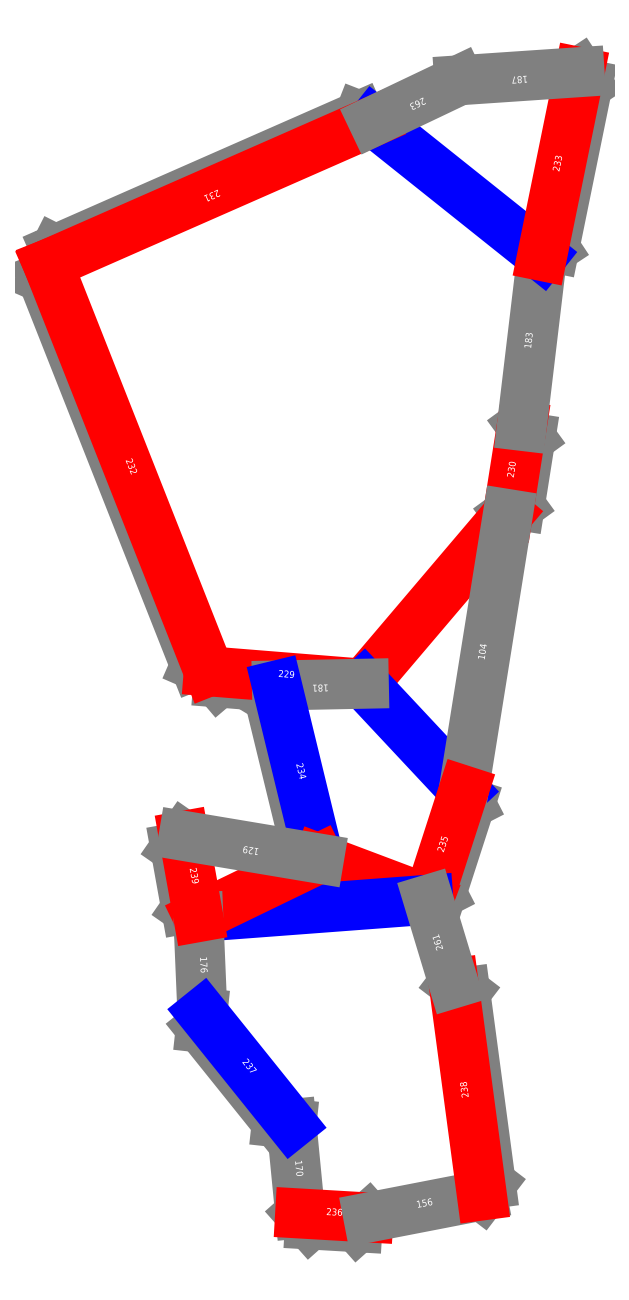
<metadata>
{"format":"dxf","ext":"dxf","renderer":"ezdxf+matplotlib","layout":"modelspace","background":"white","min_lineweight":24,"dpi":150}
</metadata>
<code>
0
SECTION
2
ENTITIES
0
LINE
8
CutLine
10
1935
20
295.3
11
1907
21
297.6
0
LINE
8
CutLine
10
1907
20
297.6
11
1902
21
303
0
LINE
8
CutLine
10
2053
20
421
11
2057
21
415.3
0
LINE
8
CutLine
10
2057
20
415.3
11
2052
21
382.7
0
LINE
8
CutLine
10
2052
20
382.7
11
2046
21
378.6
0
LINE
8
CutLine
10
1825
20
498.7
11
1828
21
505.8
0
LINE
8
CutLine
10
1828
20
505.8
11
1975
21
570.1
0
LINE
8
CutLine
10
1975
20
570.1
11
1981
21
567.5
0
LINE
8
CutLine
10
1902
20
303
11
1896
21
305.8
0
LINE
8
CutLine
10
1896
20
305.8
11
1822
21
492.2
0
LINE
8
CutLine
10
1822
20
492.2
11
1825
21
498.7
0
LINE
8
CutLine
10
2080
20
591.1
11
2084
21
585.2
0
LINE
8
CutLine
10
2084
20
585.2
11
2068
21
506.6
0
LINE
8
CutLine
10
2068
20
506.6
11
2062
21
502.7
0
LINE
8
CutLine
10
1955
20
212.9
11
1948
21
219.3
0
LINE
8
CutLine
10
1948
20
219.3
11
1931
21
290.1
0
LINE
8
CutLine
10
1931
20
290.1
11
1934
21
295.4
0
LINE
8
CutLine
10
2025
20
245.6
11
2028
21
239.4
0
LINE
8
CutLine
10
2028
20
239.4
11
2014
21
196.3
0
LINE
8
CutLine
10
2014
20
196.3
11
2008
21
193.1
0
LINE
8
CutLine
10
1979
20
40.28
11
1974
21
35.58
0
LINE
8
CutLine
10
1974
20
35.58
11
1951
21
36.91
0
LINE
8
CutLine
10
1951
20
36.91
11
1946
21
42.19
0
LINE
8
CutLine
10
1942
20
85.27
11
1935
21
86.04
0
LINE
8
CutLine
10
1935
20
86.04
11
1898
21
131.6
0
LINE
8
CutLine
10
1898
20
131.6
11
1899
21
138.6
0
LINE
8
CutLine
10
2020
20
153
11
2025
21
148.7
0
LINE
8
CutLine
10
2025
20
148.7
11
2038
21
56.49
0
LINE
8
CutLine
10
2038
20
56.49
11
2033
21
50.87
0
LINE
8
CutLine
10
1897
20
184.8
11
1891
21
188.8
0
LINE
8
CutLine
10
1891
20
188.8
11
1886
21
218
0
LINE
8
CutLine
10
1886
20
218
11
1890
21
223.8
0
LINE
8
ValleyLine
10
1902
20
303
11
1977
21
297
0
LINE
8
ValleyLine
10
1977
20
297
11
2046
21
378.6
0
LINE
8
ValleyLine
10
2046
20
378.6
11
2053
21
421
0
LINE
8
CutLine
10
2053
20
421
11
2062
21
502.7
0
LINE
8
MountainLine
10
2062
20
502.7
11
1981
21
567.5
0
LINE
8
ValleyLine
10
1981
20
567.5
11
1825
21
498.7
0
LINE
8
ValleyLine
10
1825
20
498.7
11
1902
21
303
0
LINE
8
ValleyLine
10
2062
20
502.7
11
2080
21
591.1
0
LINE
8
CutLine
10
2080
20
591.1
11
2023
21
587.2
0
LINE
8
CutLine
10
2023
20
587.2
11
1981
21
567.5
0
LINE
8
MountainLine
10
1977
20
297
11
2025
21
245.6
0
LINE
8
CutLine
10
2025
20
245.6
11
2046
21
378.6
0
LINE
8
CutLine
10
1977
20
297
11
1935
21
296.1
0
LINE
8
MountainLine
10
1935
20
296.1
11
1955
21
212.9
0
LINE
8
ValleyLine
10
1955
20
212.9
11
2008
21
193.1
0
LINE
8
ValleyLine
10
2008
20
193.1
11
2025
21
245.6
0
LINE
8
MountainLine
10
1897
20
184.8
11
2008
21
193.1
0
LINE
8
ValleyLine
10
1955
20
212.9
11
1897
21
184.8
0
LINE
8
CutLine
10
1942
20
85.27
11
1946
21
42.19
0
LINE
8
ValleyLine
10
1946
20
42.19
11
1979
21
40.28
0
LINE
8
CutLine
10
1897
20
184.8
11
1899
21
138.6
0
LINE
8
MountainLine
10
1899
20
138.6
11
1942
21
85.27
0
LINE
8
CutLine
10
1979
20
40.28
11
2033
21
50.87
0
LINE
8
ValleyLine
10
2033
20
50.87
11
2020
21
153
0
LINE
8
CutLine
10
2020
20
153
11
2008
21
193.1
0
LINE
8
ValleyLine
10
1890
20
223.8
11
1897
21
184.8
0
LINE
8
CutLine
10
1955
20
212.9
11
1890
21
223.8
0
TEXT
8
Edge ID
10
2071
20
546.9
30
0
40
3.36
72
1
11
2071
21
546.9
31
0
1
233
50
78.47
0
TEXT
8
Edge ID
10
2051
20
589.2
30
0
40
3.36
72
1
11
2051
21
589.2
31
0
1
187
50
183.9
0
TEXT
8
Edge ID
10
2002
20
577.4
30
0
40
3.36
72
1
11
2002
21
577.4
31
0
1
263
50
205.5
0
TEXT
8
Edge ID
10
1898
20
161.7
30
0
40
3.36
72
1
11
1898
21
161.7
31
0
1
176
50
-87.59
0
TEXT
8
Edge ID
10
1920
20
111.9
30
0
40
3.36
72
1
11
1920
21
111.9
31
0
1
237
50
-51.24
0
TEXT
8
Edge ID
10
2006
20
45.58
30
0
40
3.36
72
1
11
2006
21
45.58
31
0
1
156
50
10.98
0
TEXT
8
Edge ID
10
2027
20
101.9
30
0
40
3.36
72
1
11
2027
21
101.9
31
0
1
238
50
97.61
0
TEXT
8
Edge ID
10
2014
20
173
30
0
40
3.36
72
1
11
2014
21
173
31
0
1
261
50
106.8
0
TEXT
8
Edge ID
10
1944
20
63.73
30
0
40
3.36
72
1
11
1944
21
63.73
31
0
1
170
50
-84.46
0
TEXT
8
Edge ID
10
1962
20
41.24
30
0
40
3.36
72
1
11
1962
21
41.24
31
0
1
236
50
-3.335
0
TEXT
8
Edge ID
10
1894
20
204.3
30
0
40
3.36
72
1
11
1894
21
204.3
31
0
1
239
50
-79.8
0
TEXT
8
Edge ID
10
1923
20
218.4
30
0
40
3.36
72
1
11
1923
21
218.4
31
0
1
129
50
170.5
0
TEXT
8
Edge ID
10
1956
20
296.6
30
0
40
3.36
72
1
11
1956
21
296.6
31
0
1
181
50
181.1
0
TEXT
8
Edge ID
10
1945
20
254.5
30
0
40
3.36
72
1
11
1945
21
254.5
31
0
1
234
50
-76.33
0
TEXT
8
Edge ID
10
2016
20
219.4
30
0
40
3.36
72
1
11
2016
21
219.4
31
0
1
235
50
72.08
0
TEXT
8
Edge ID
10
2035
20
312.1
30
0
40
3.36
72
1
11
2035
21
312.1
31
0
1
104
50
80.9
0
TEXT
8
Edge ID
10
2049
20
399.8
30
0
40
3.36
72
1
11
2049
21
399.8
31
0
1
230
50
81.03
0
TEXT
8
Edge ID
10
2058
20
461.9
30
0
40
3.36
72
1
11
2058
21
461.9
31
0
1
183
50
83.2
0
TEXT
8
Edge ID
10
1903
20
533.1
30
0
40
3.36
72
1
11
1903
21
533.1
31
0
1
231
50
203.7
0
TEXT
8
Edge ID
10
1863
20
400.9
30
0
40
3.36
72
1
11
1863
21
400.9
31
0
1
232
50
-68.46
0
TEXT
8
Edge ID
10
1939
20
300
30
0
40
3.36
72
1
11
1939
21
300
31
0
1
229
50
-4.592
0
ENDSEC
0
EOF

</code>
